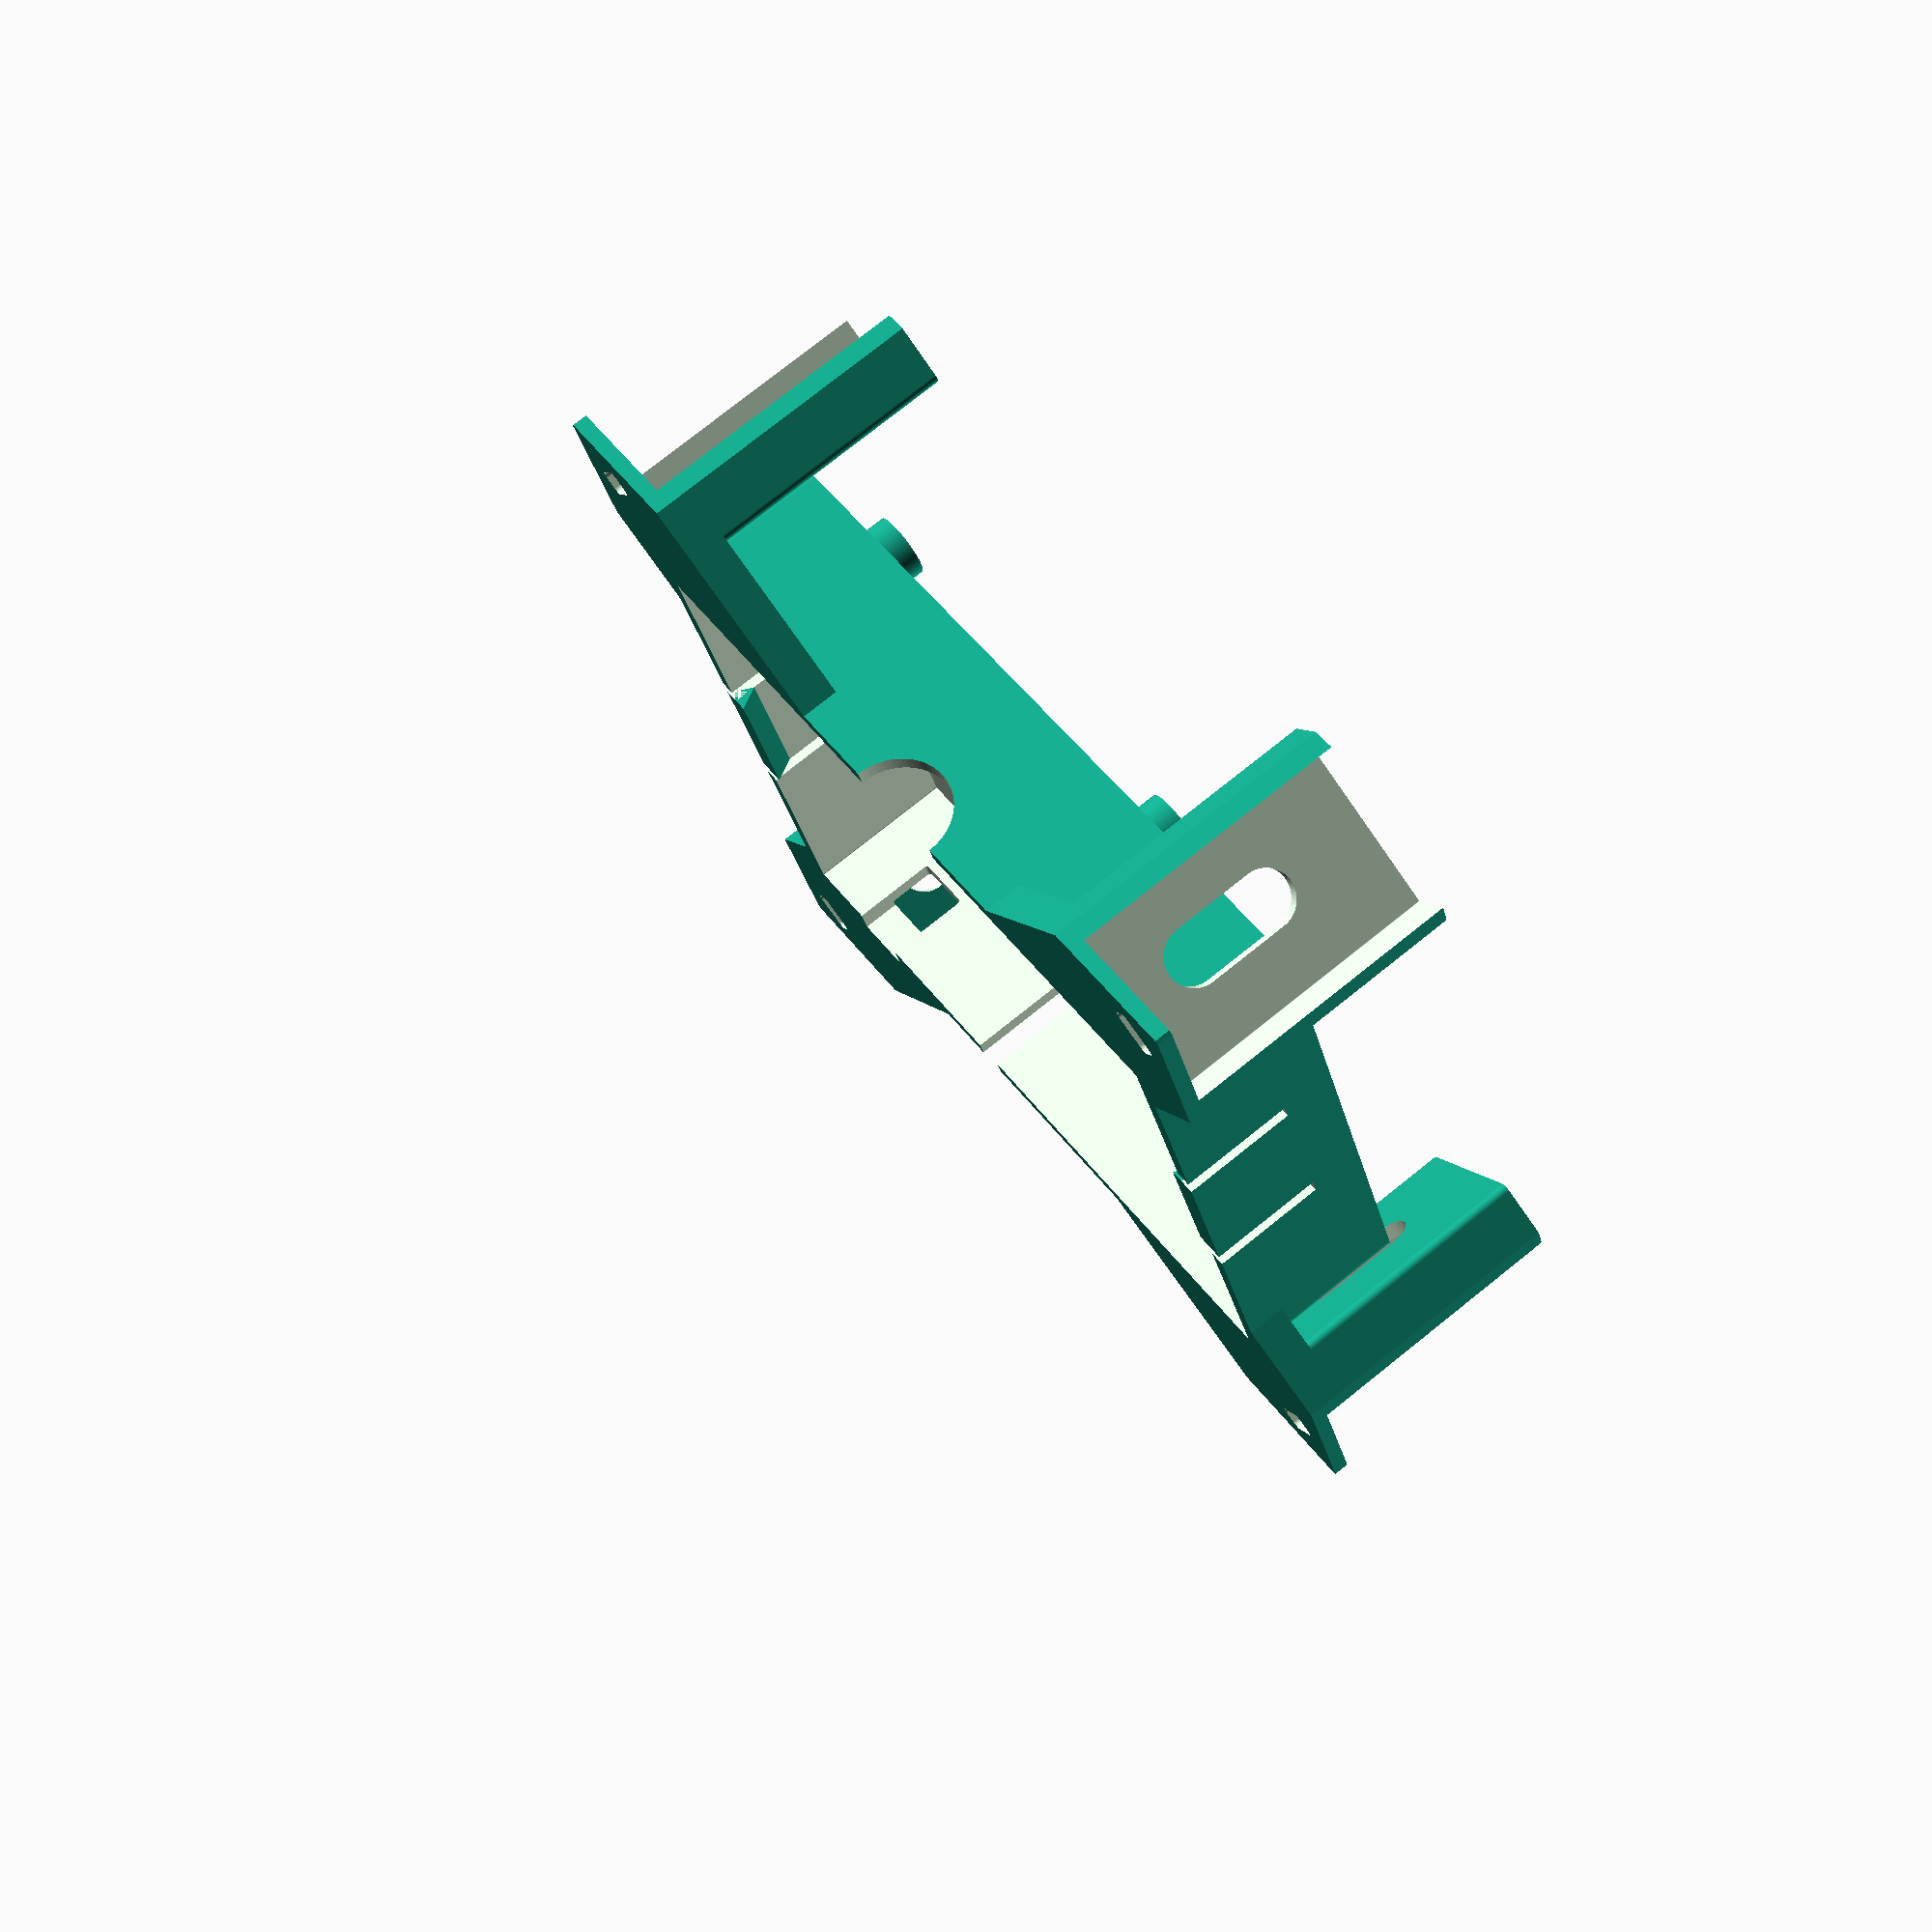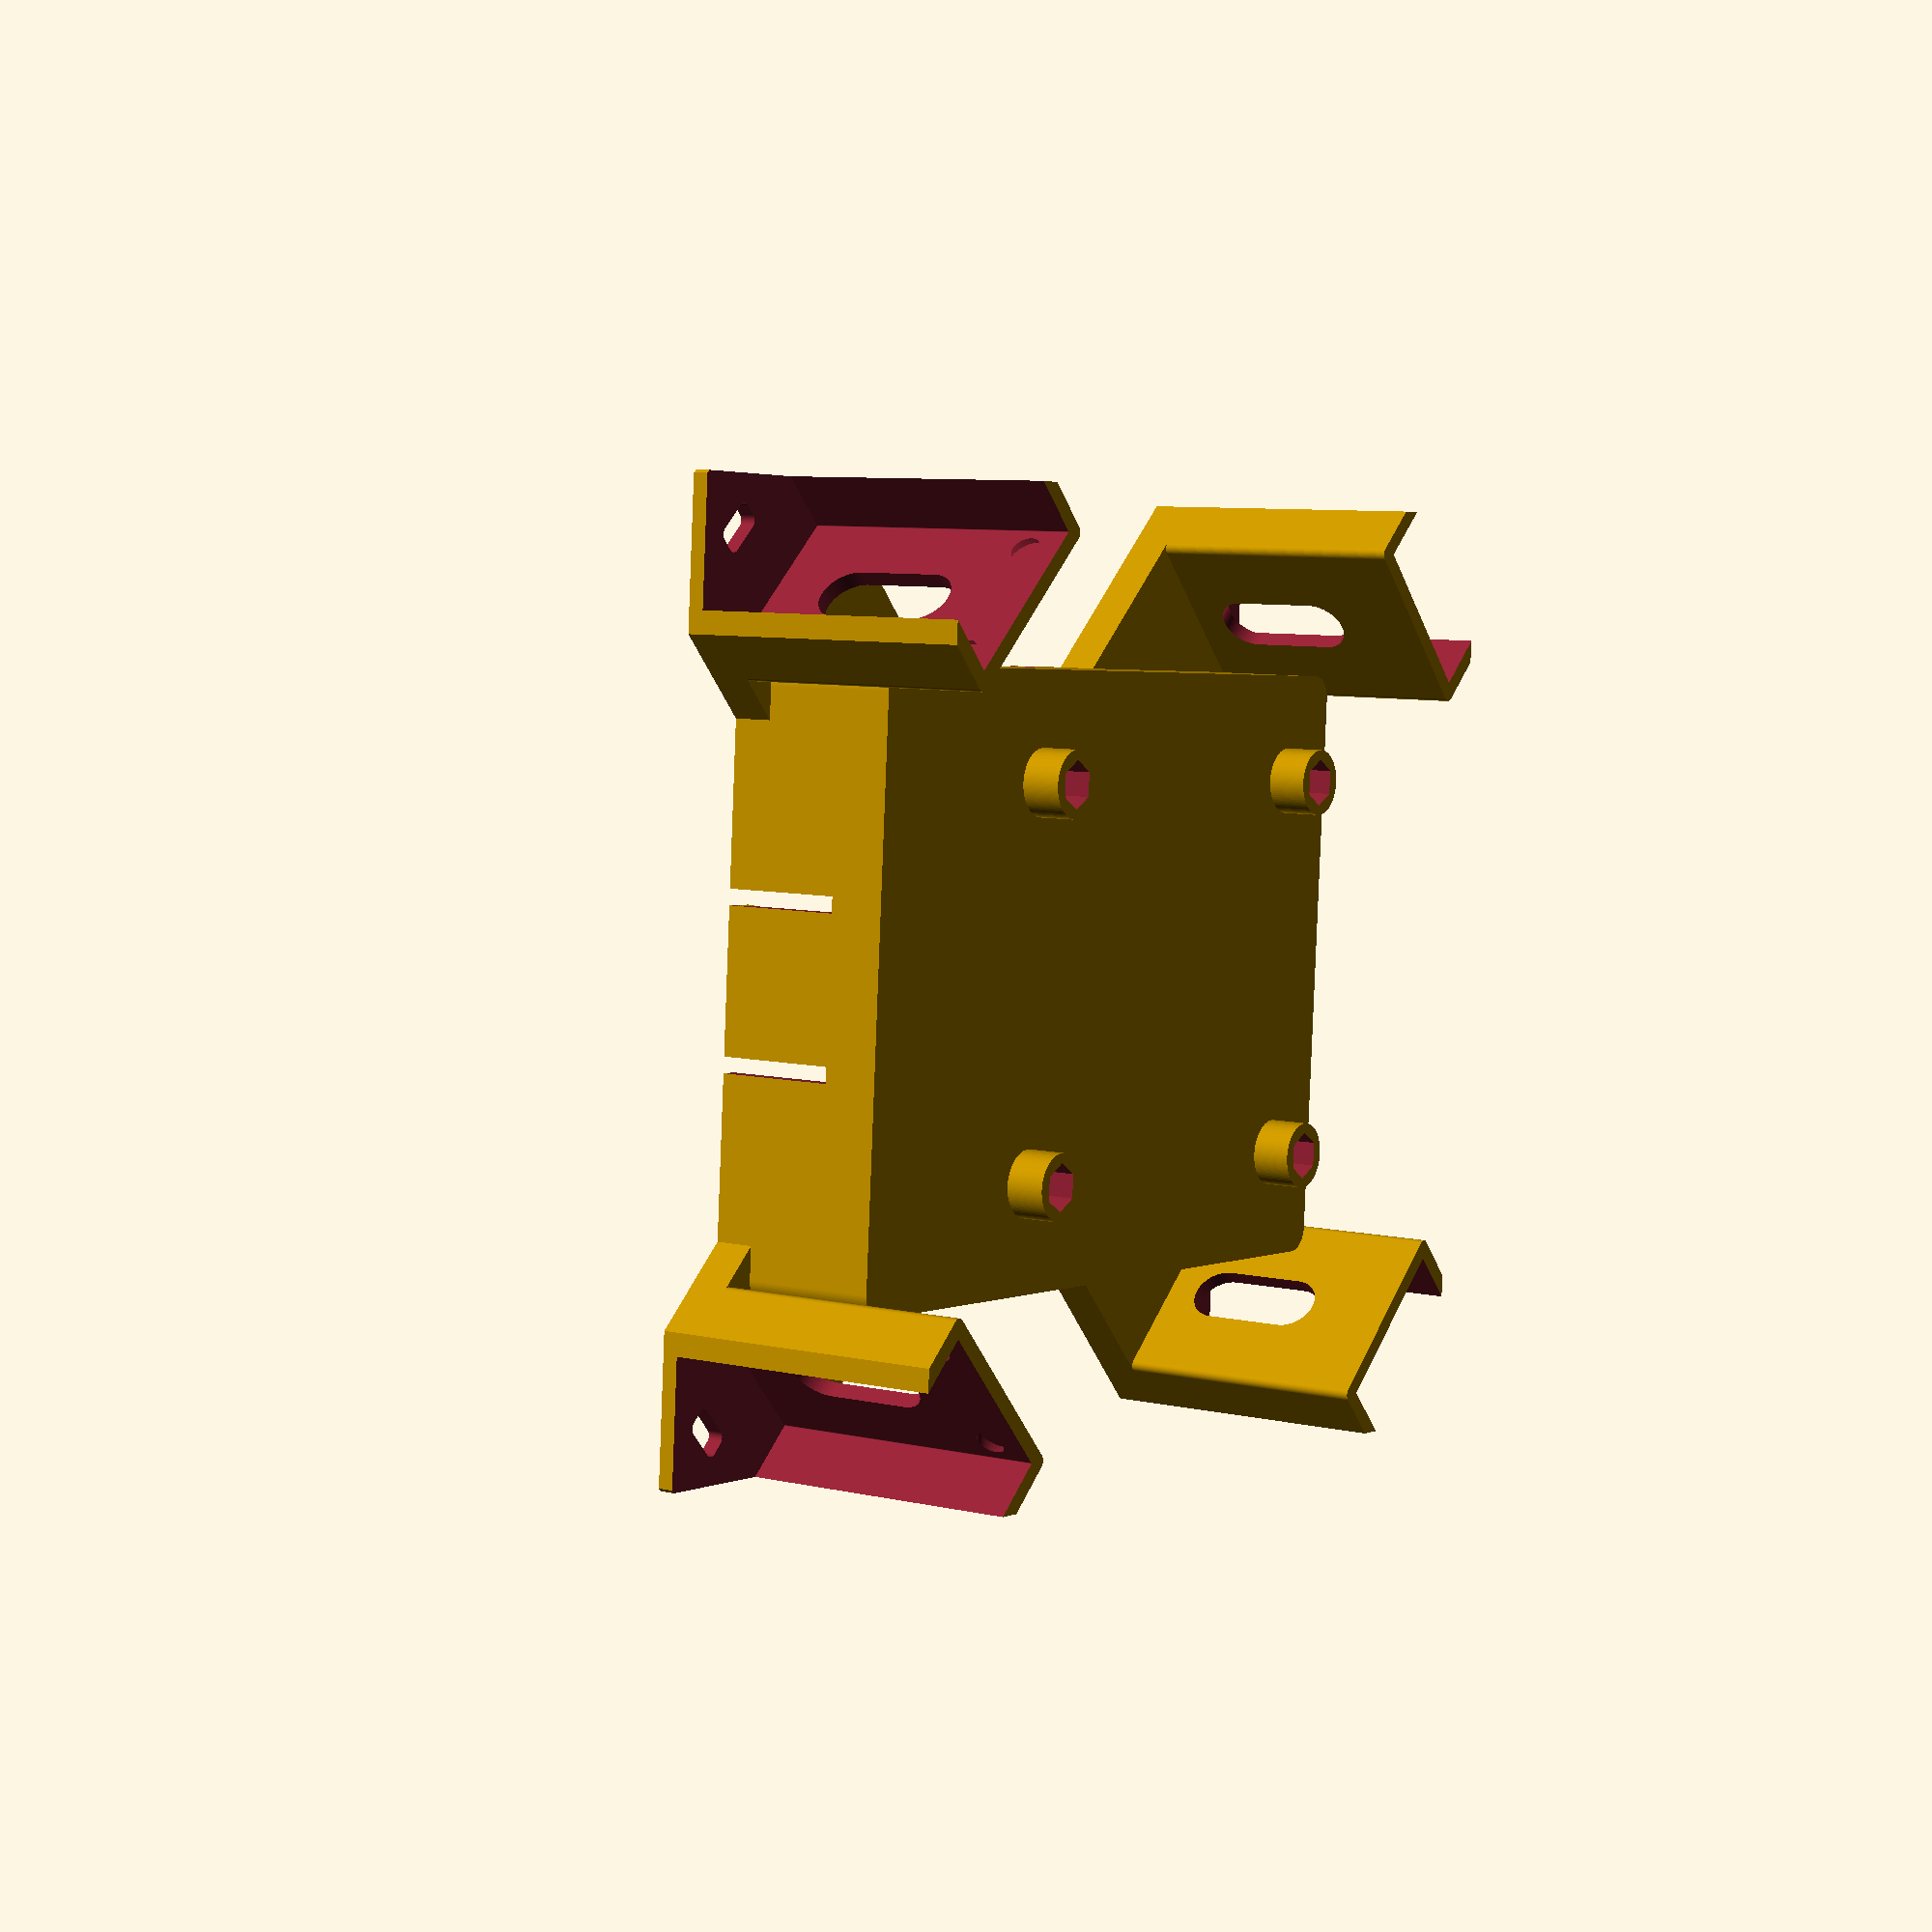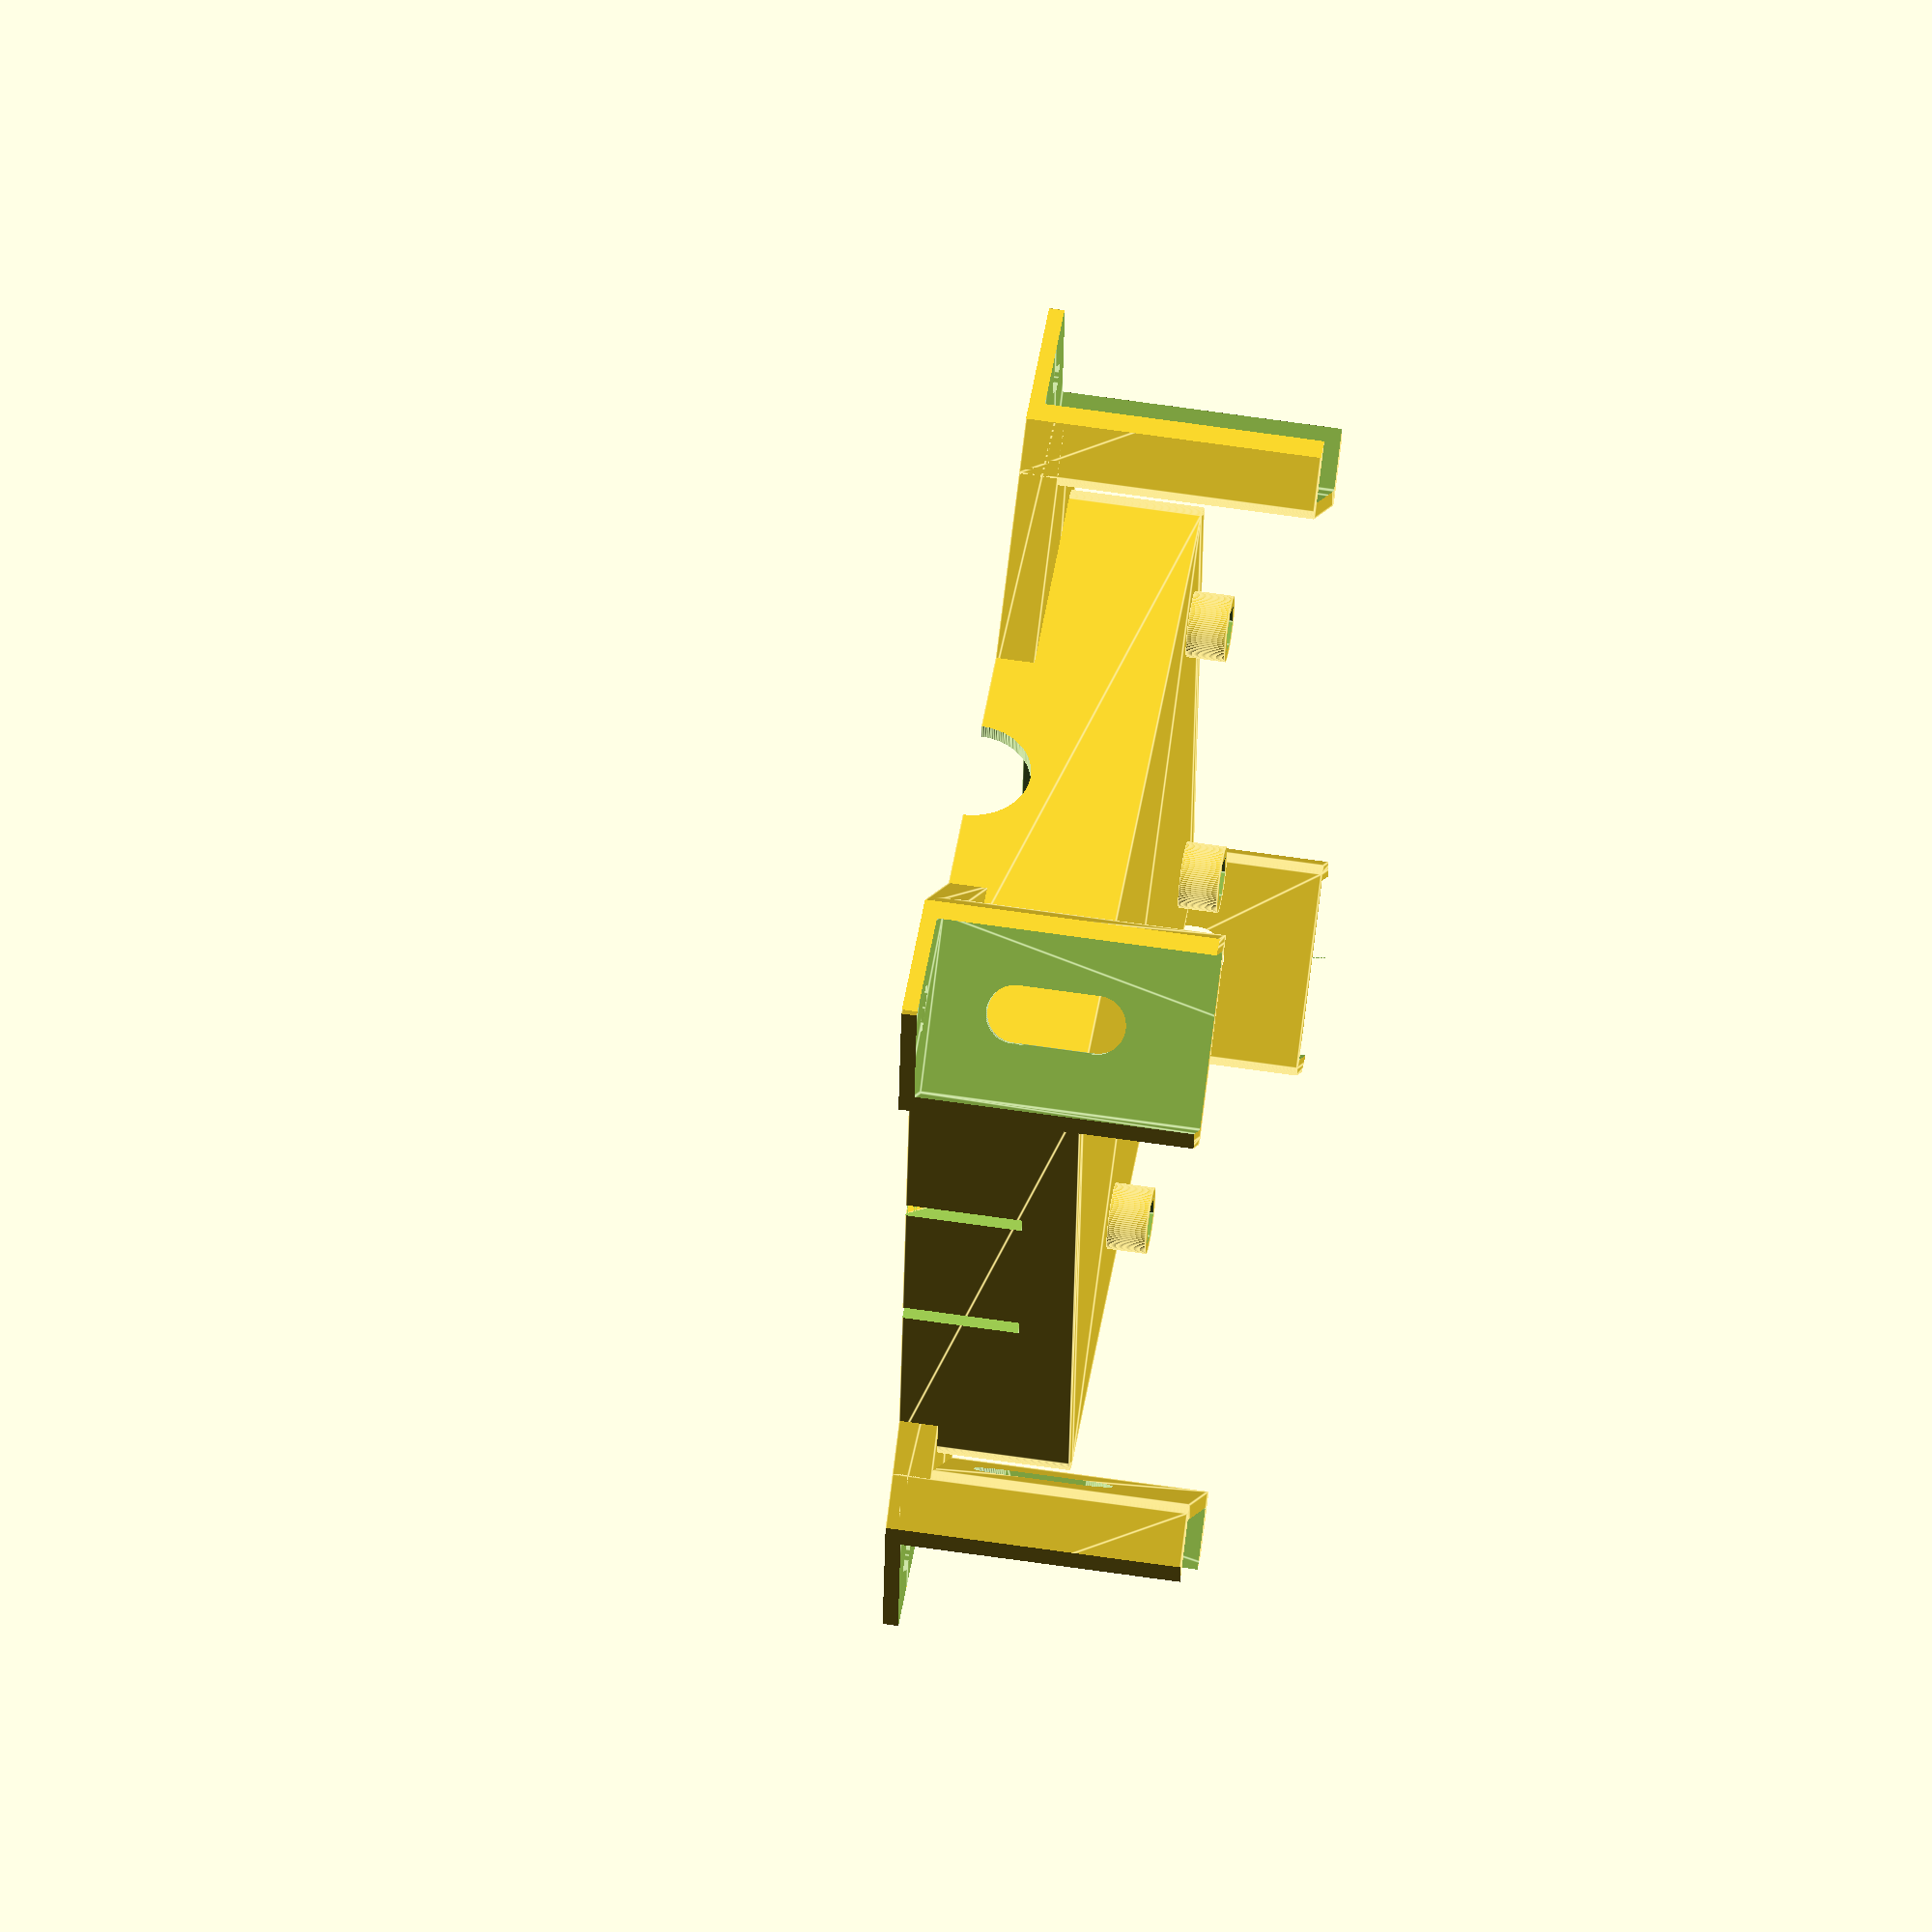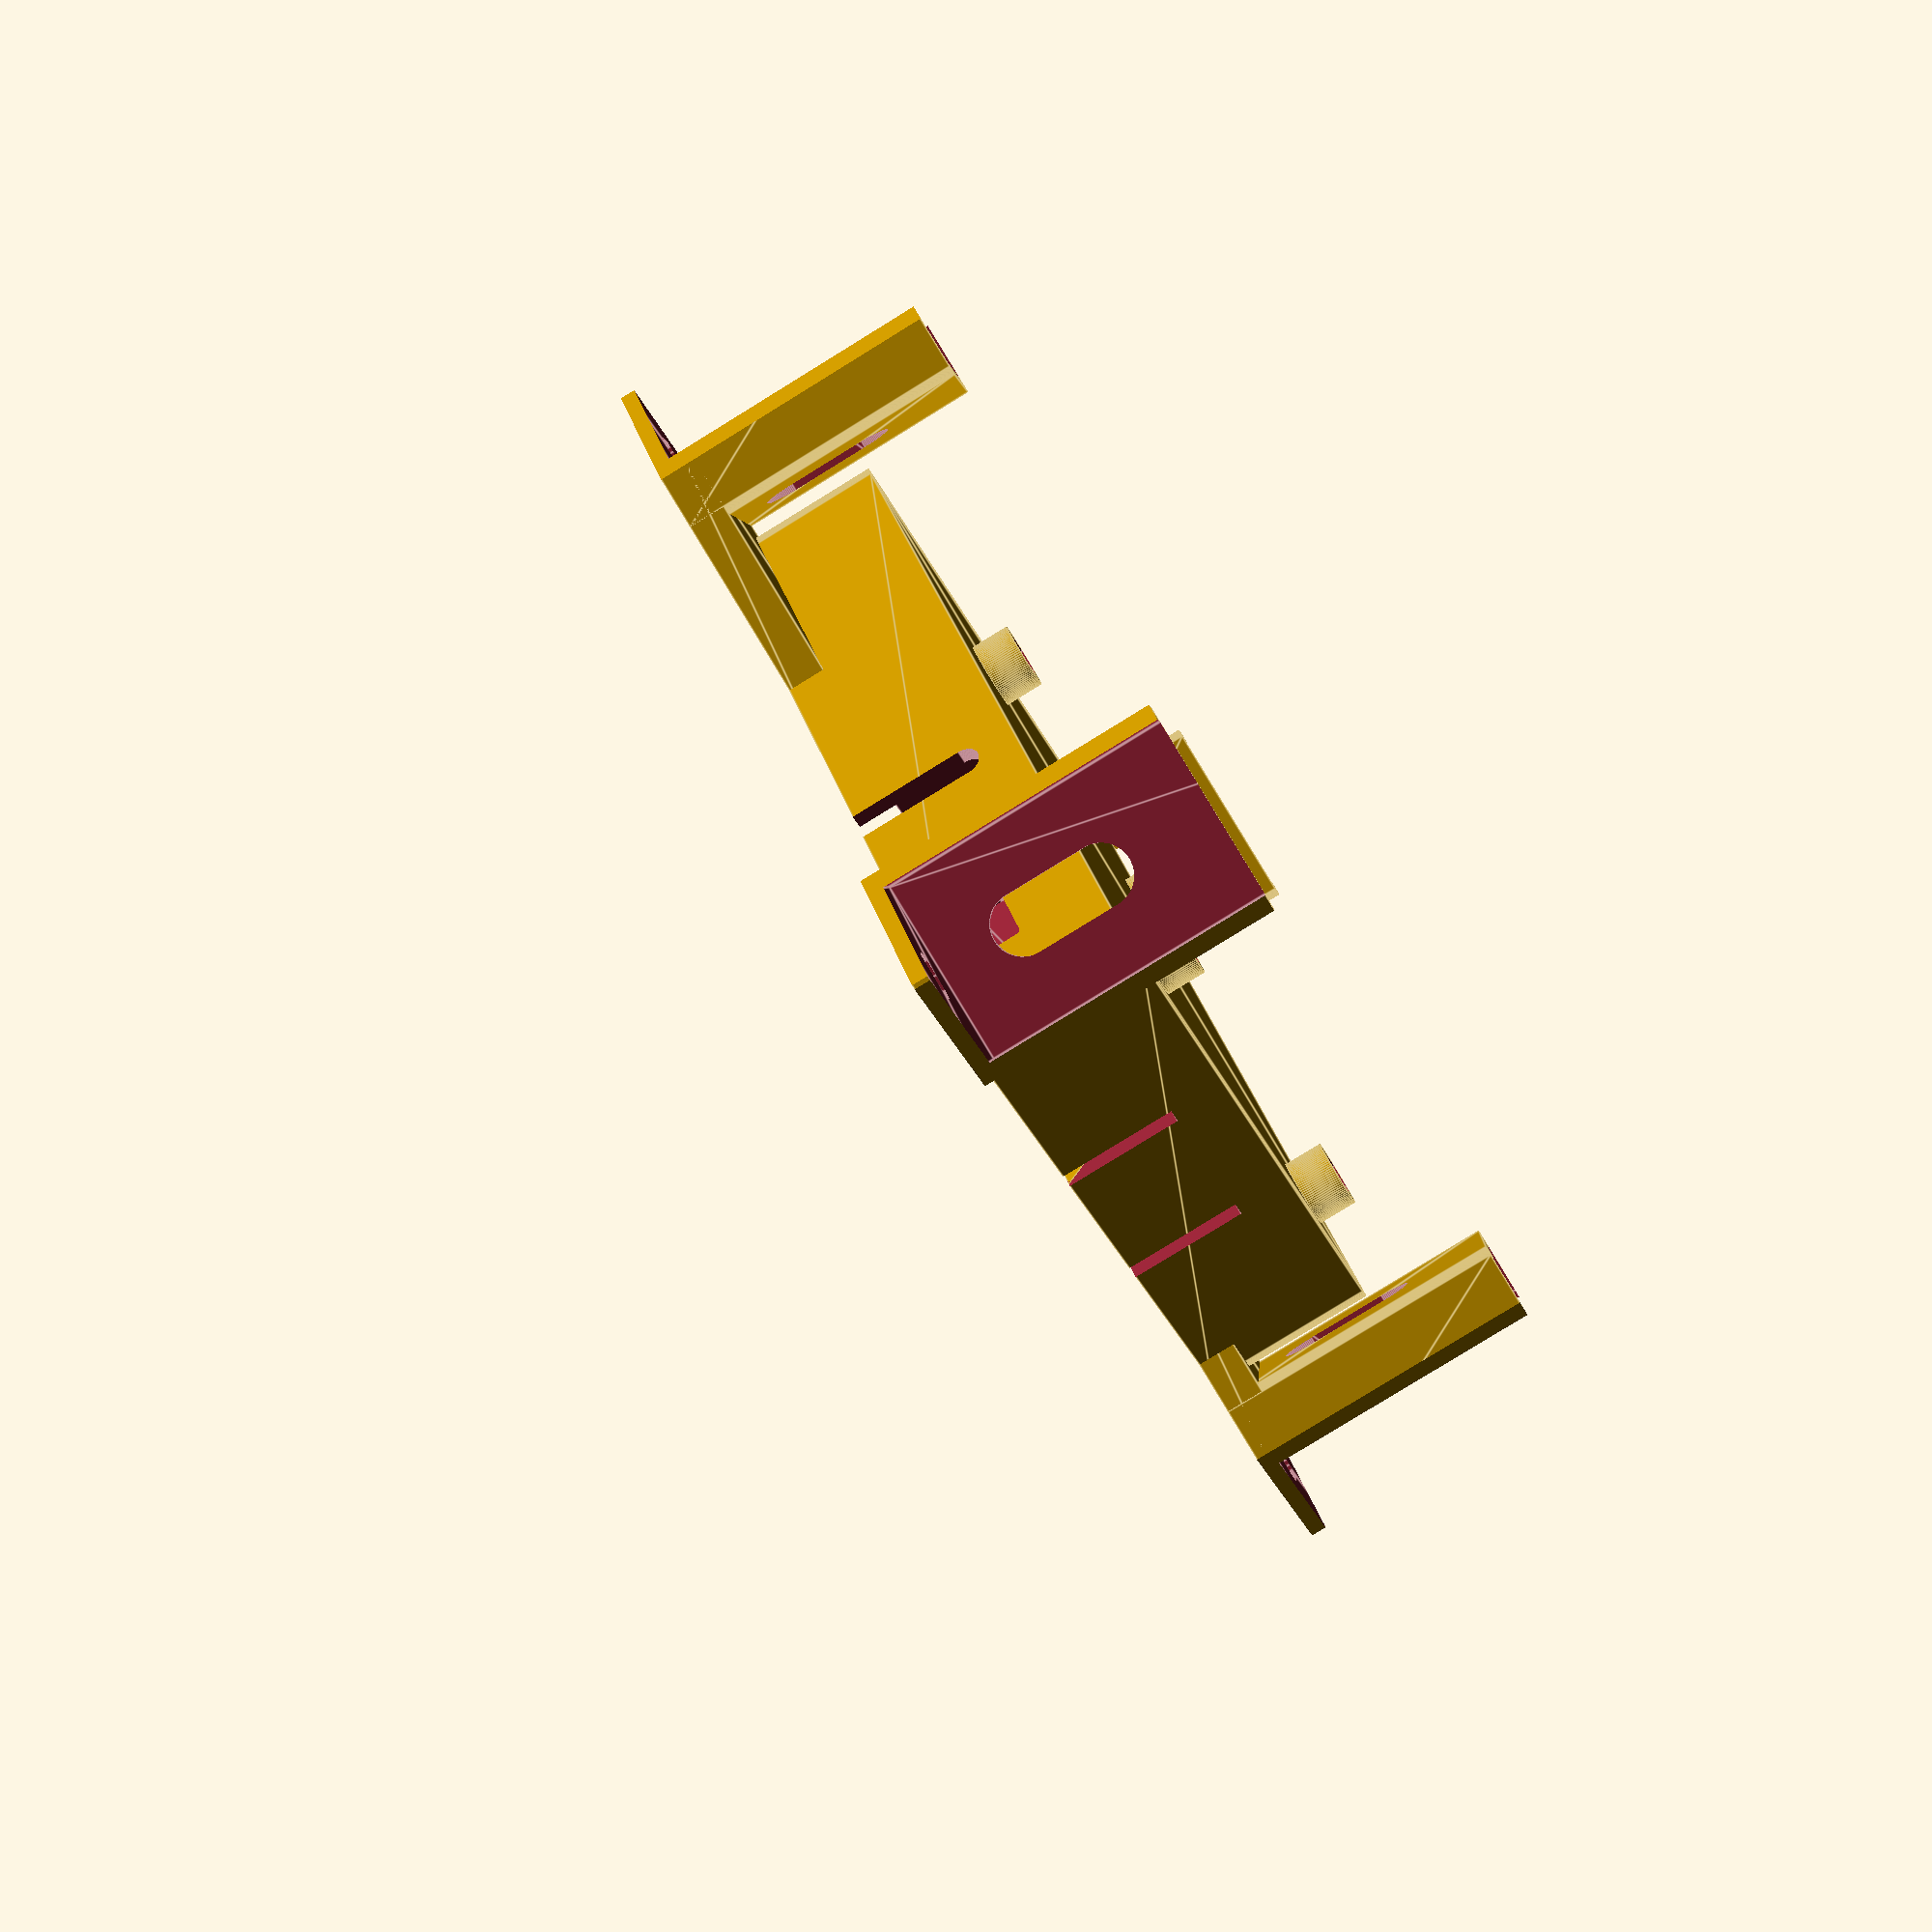
<openscad>

$fn=100;
wall_thick=2;
base_thick=2;
motor_dim=[22.5,18.7]+[0.5,0.5];
raspi_hole_dim=[56-7,65-7];
raspi_dim=[56,85];
battery_case_dim=[72,96,19.5]+[0.5,0.5,0.5];
module  minkowski_square(dimension, r=2,center=false)
{   
    minkowski()
    {
        if(center){
            square([dimension.x-r*2,dimension.y-r*2],center=true);
        }else{
            translate([r, r])
            square([dimension.x-r*2,dimension.y-r*2]);
        }
        circle(r=r);
    }
}
module mobility_base(){
    raspi_offset=raspi_dim.y/2-(raspi_hole_dim.y+3.5)/2;
    difference()
    {
        union()
        {
            outer_dim=battery_case_dim+[2*wall_thick,2*wall_thick];
            linear_extrude(height=battery_case_dim.z+base_thick){
                minkowski_square(outer_dim,r=3,center=true);
            }
            //raspi hole
            for(y=[-raspi_hole_dim.y/2+raspi_offset,raspi_hole_dim.y/2+raspi_offset])
            for(x=[-raspi_hole_dim.x/2,raspi_hole_dim.x/2])
            translate([x,y,battery_case_dim.z+base_thick])
            {
                translate([0,0,5/2])
                cylinder(r=8.5/2,h=5,center=true);
            }
            //motor
            for(i=[0:3])
            {
                rotate(i*90+45)
                translate([0,150/2,0])
                {
                    linear_extrude(height=5){
                        translate([0,-30/2-0.01])
                        minkowski_square(motor_dim+[2*wall_thick,30],r=1,center=true);
                    }
                    linear_extrude(height=38){
                        translate([0,-wall_thick/2-0.01])
                        minkowski_square(motor_dim+[2*wall_thick,wall_thick],r=1,center=true);
                    }
                }
            }
        }
        //battery
        translate([0,0,-0.01])
        linear_extrude(height=battery_case_dim.z){
            minkowski_square(battery_case_dim,r=0.1,center=true);
        }
        
        //motor
        translate([0,0,-0.01])
        for(i=[0:3])
        {
            rotate(i*90+45)
            translate([0,150/2,base_thick])
            {
                linear_extrude(height=100){
                    minkowski_square(motor_dim,r=0.1,center=true);
                }
                translate([0,1.5/2,0])
                linear_extrude(height=100,center=true){
                    minkowski_square([5,2.5]+[1,1],r=1,center=true);
                }
                translate([0,0,16])
                minkowski()
                {
                    cube([0.01,0.01,18-7.5],center=true);
                    rotate([90,0,0])
                    cylinder(r=7.5/2,h=25,center=true);
                }
                
                for(i=[-1,1])
                translate([i*8.5,-motor_dim.y/2-1.5/2,31.5])
                rotate([90,0,0])
                cylinder(r1=3.5/2,r2=5.5/2,h=1.6,center=true);
            }
        }
        
        //battery holder
        for(i=[-1,1])
        translate([i*20/2,0,-100/2+15])
        cube([2,200,100],center=true);
        
        //hold slit
        translate([-battery_case_dim.x/2,0,-100/2])
        minkowski()
        {
            cube([0.01,0.01,100],center=true);
            rotate([90,0,90])
            cylinder(r=15/2,h=10,center=true);
        }
        //cable slit
        translate([battery_case_dim.x/2,9,-100/2+15])
        minkowski()
        {
            cube([0.01,0.01,100],center=true);
            rotate([90,0,90])
            cylinder(r=4/2,h=10,center=true);
        }
        //switch slit
        translate([battery_case_dim.x/2,35,-100/2+11])
        minkowski()
        {
            cube([0.01,7,100],center=true);
            rotate([90,0,90])
            cylinder(r=1/2,h=6,center=true);
        }
        
        //raspi hole
        for(y=[-raspi_hole_dim.y/2+raspi_offset,raspi_hole_dim.y/2+raspi_offset])
        for(x=[-raspi_hole_dim.x/2,raspi_hole_dim.x/2])
        translate([x,y,battery_case_dim.z+base_thick])
        {
            translate([0,0,100/2])
            cylinder(r=6/2,h=100,center=true,$fn=6);
        }
    }
        
    //battery holder
    for(i=[-1,1])
    mirror([0,i+1,0])
    translate([0,battery_case_dim.y/2,2/2])
    rotate([90,30,90])
    cylinder(r=2,h=20-2,$fn=3,center=true);
}

if(false){
        translate([0,0,50])
            minkowski_square(raspi_dim,center=true);
mobility_base();
}else{
    intersection(){
        cube([120,120,140],center=true);
        mobility_base();
    }
}
</openscad>
<views>
elev=282.8 azim=111.5 roll=231.4 proj=p view=solid
elev=352.8 azim=93.9 roll=304.5 proj=p view=solid
elev=303.4 azim=97.3 roll=279.1 proj=o view=edges
elev=82.0 azim=142.5 roll=301.6 proj=p view=edges
</views>
